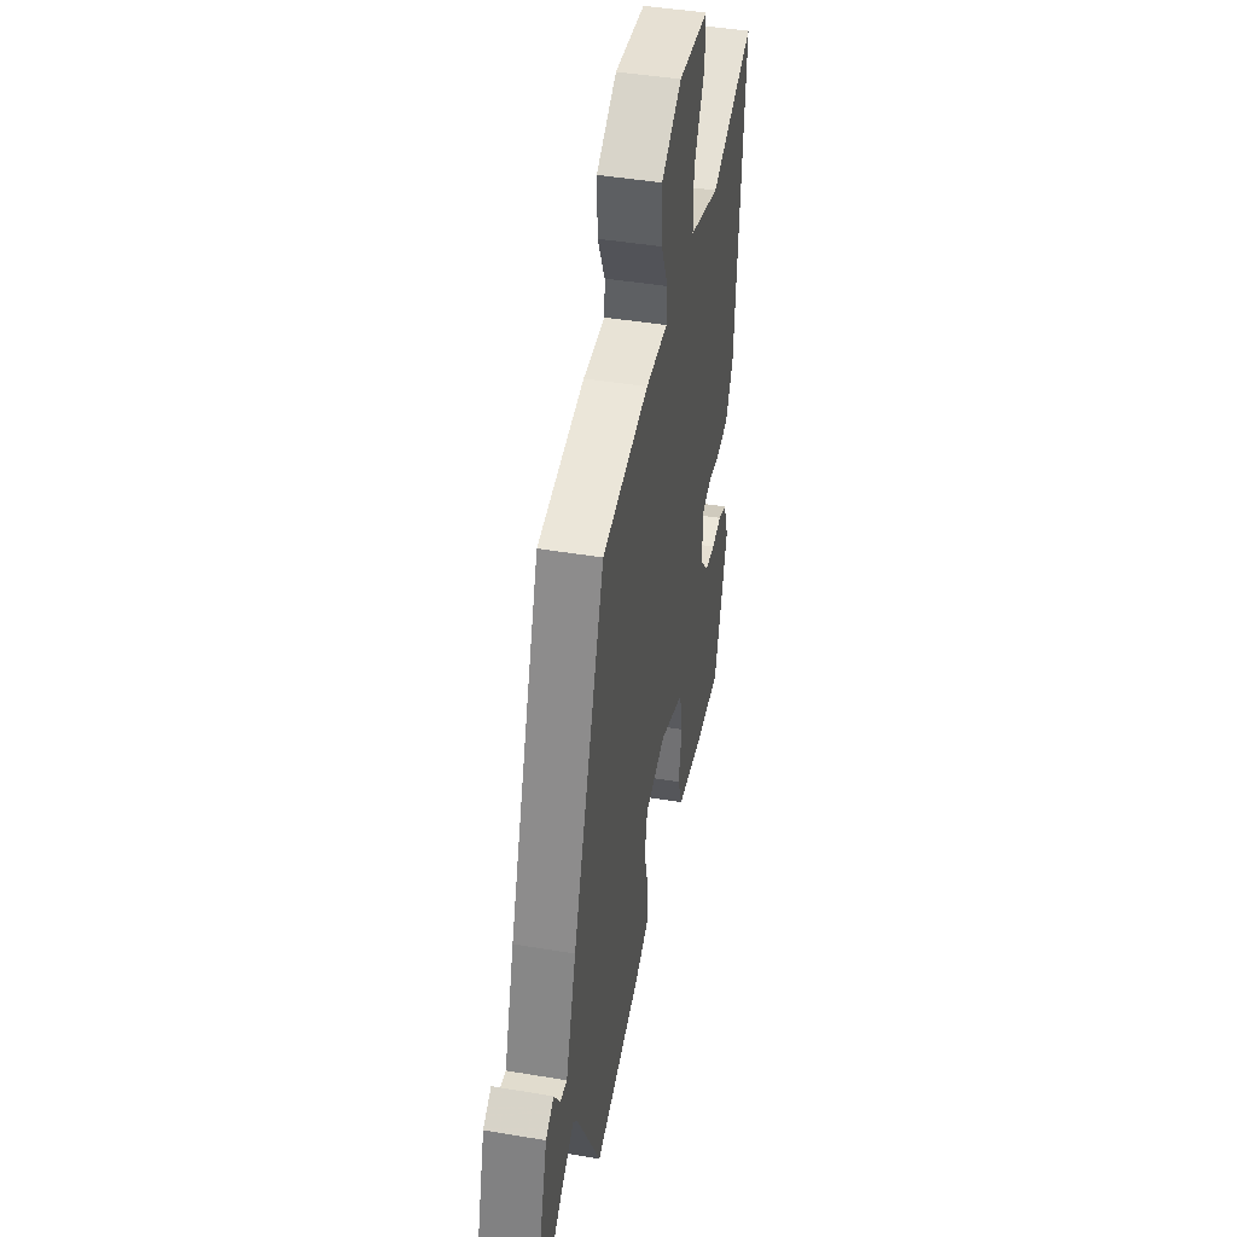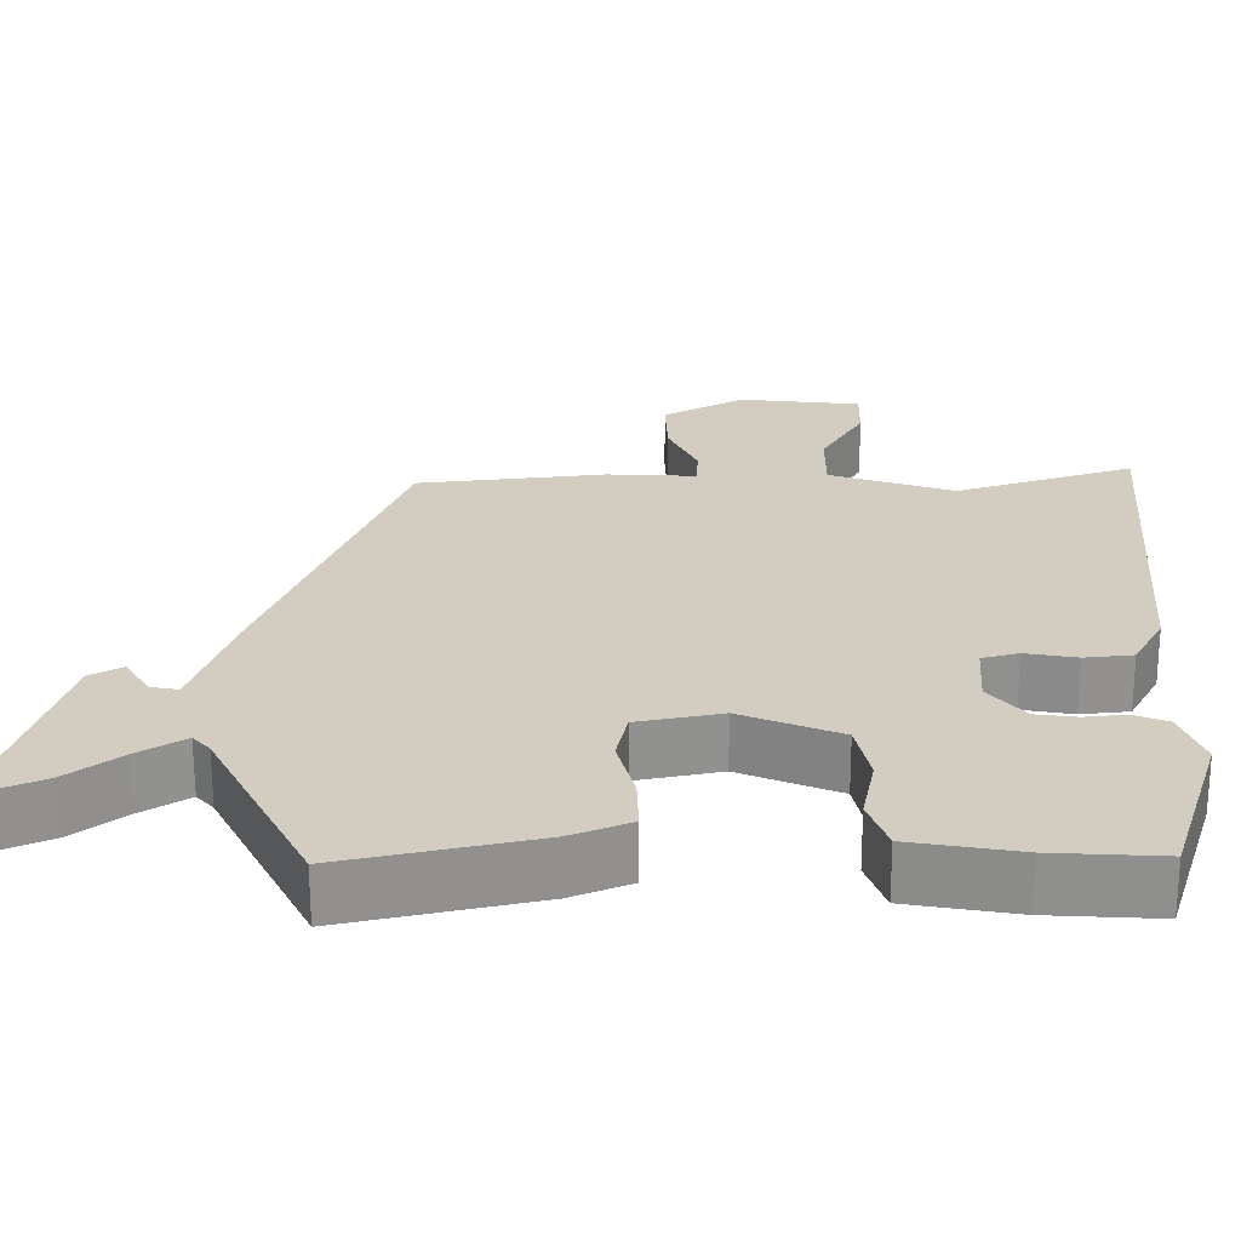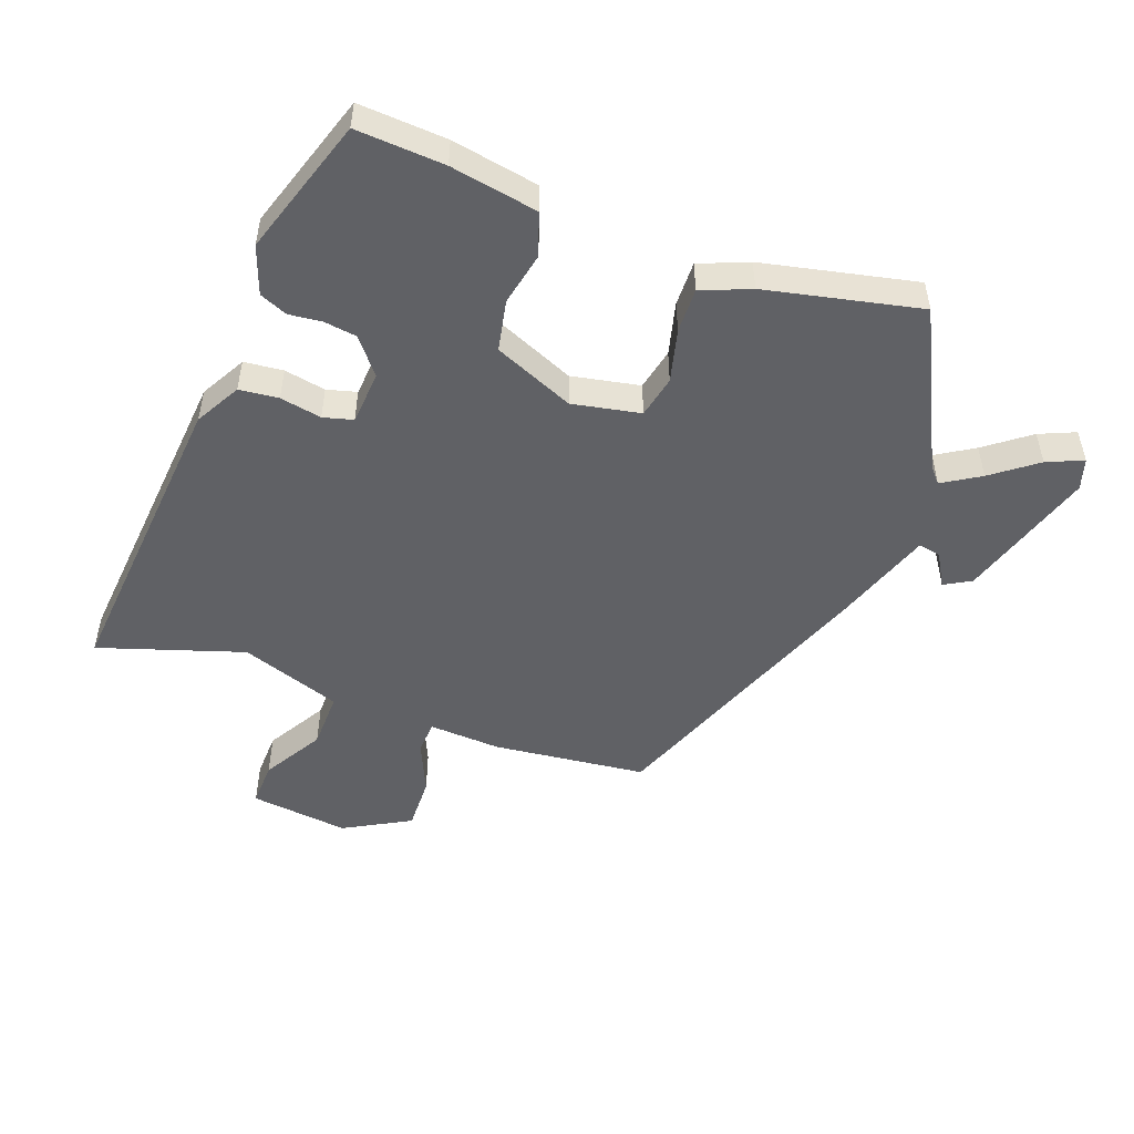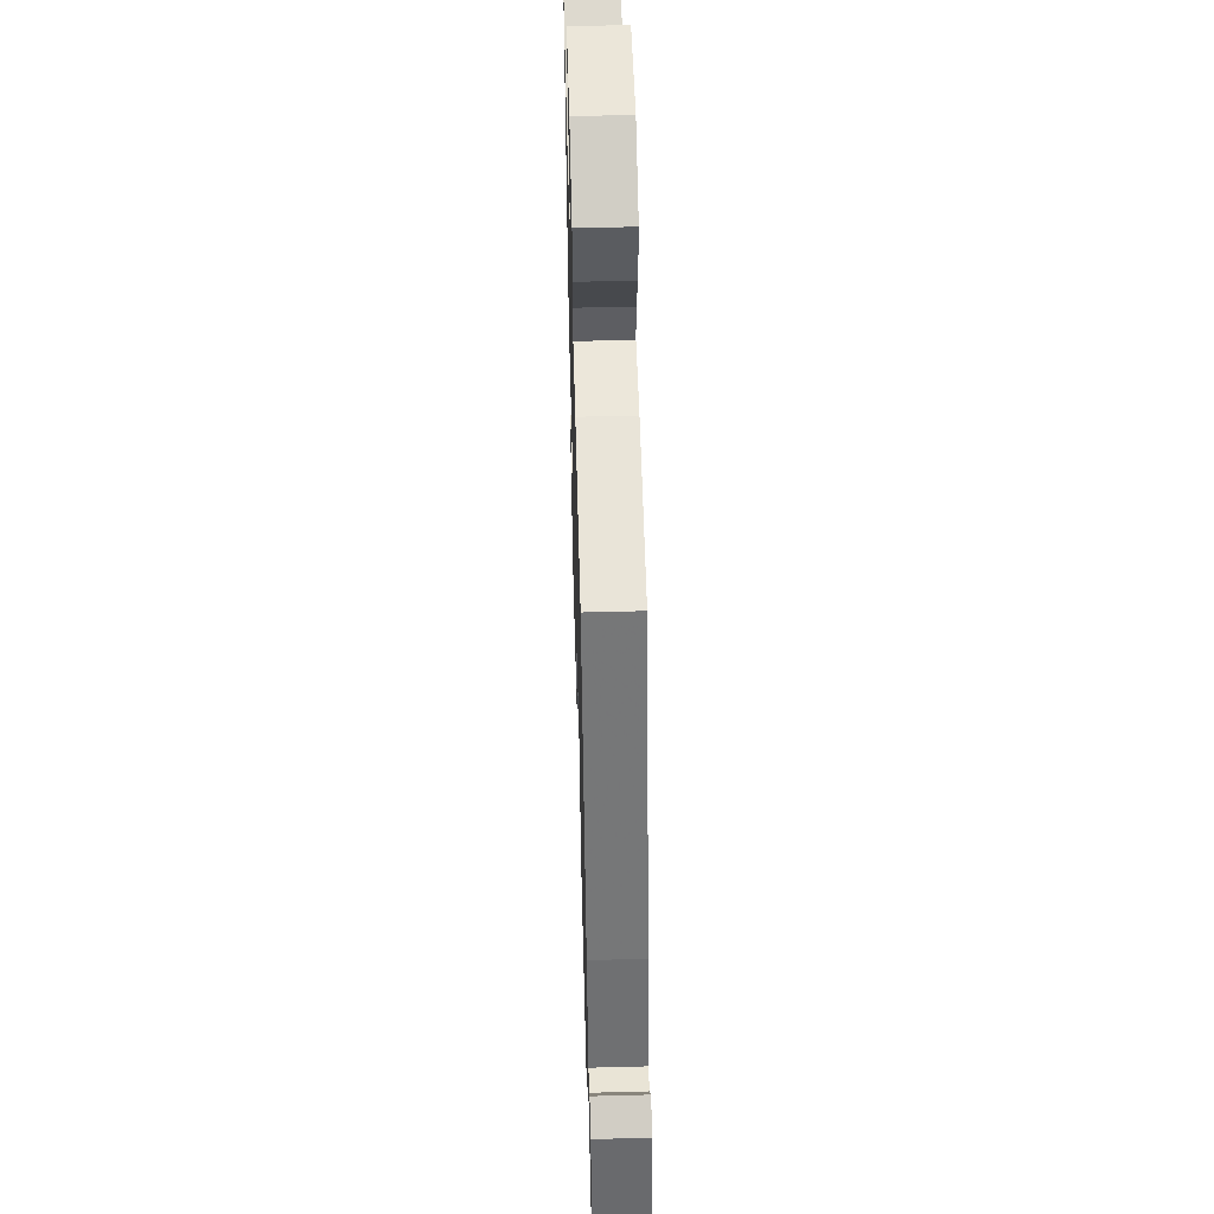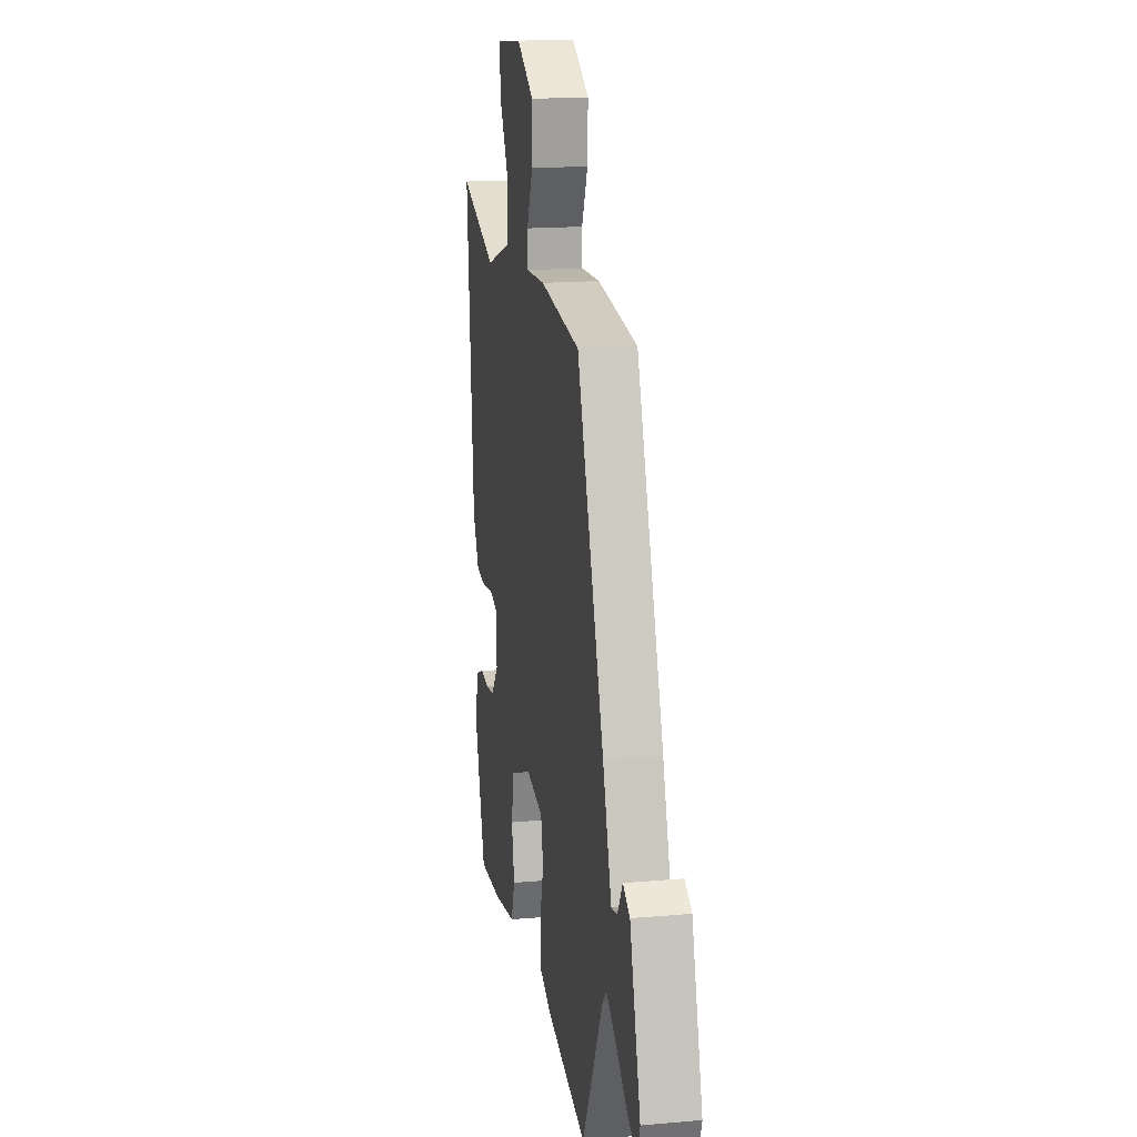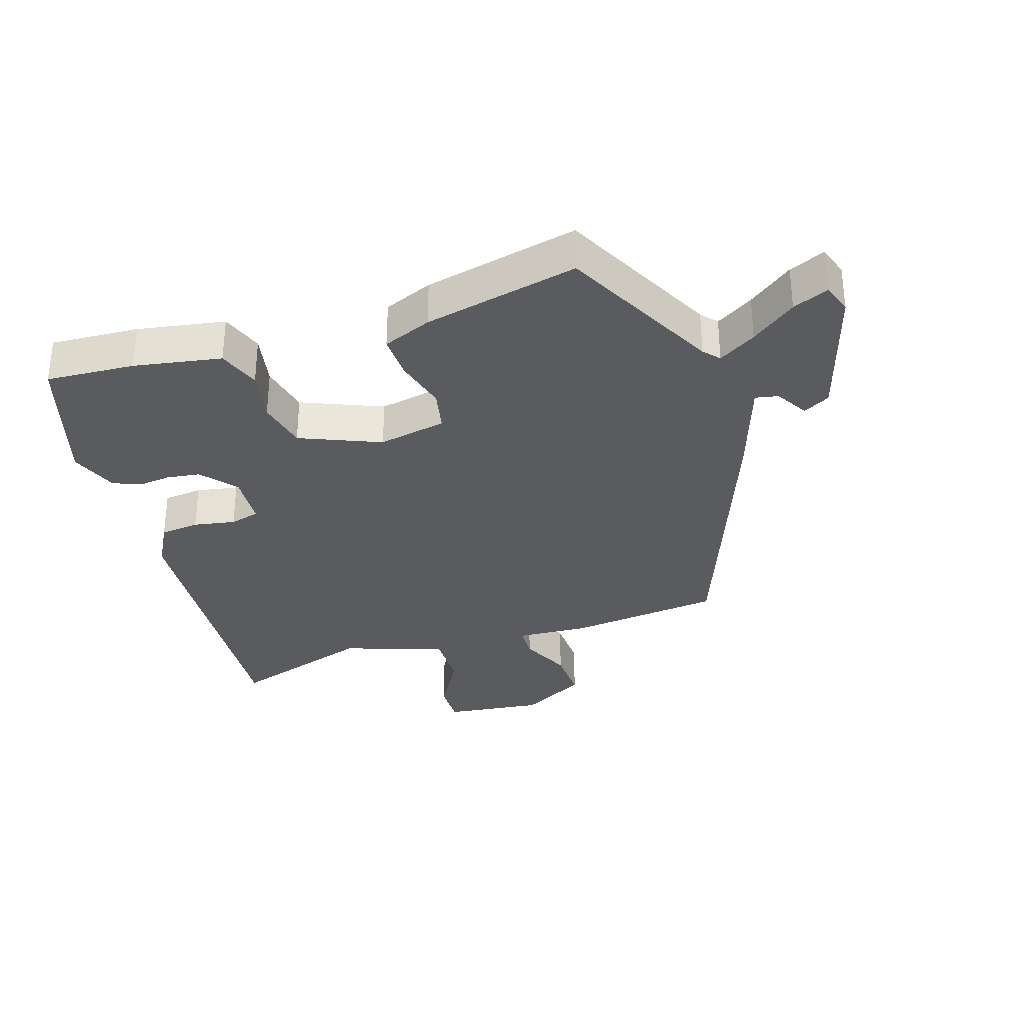
<metadata>
{"format":"obj","ext":"obj","renderer":"f3d","projection":"perspective","resolution":1024,"background":"white","views":[{"elev":44.4,"azim":-78.9,"up":"+Z"},{"elev":-65.6,"azim":0.1,"up":"+Z"},{"elev":-50.2,"azim":159.4,"up":"+Y"},{"elev":53.6,"azim":-91.6,"up":"+Z"},{"elev":17.1,"azim":-100.0,"up":"+Z"},{"elev":-32.1,"azim":-162.3,"up":"+Y"}]}
</metadata>
<code>
v -0.357 0.07 0.486
v -0.114 0.07 0.515
v 0.001 0.07 0.509
v 0.003 0.07 0.562
v -0.034 0.07 0.644
v -0.037 0.07 0.73
v 0.068 0.07 0.789
v 0.225 0.07 0.771
v 0.223 0.07 0.699
v 0.168 0.07 0.603
v 0.167 0.07 0.512
v 0.327 0.07 0.457
v 0.556 0.07 0.533
v 0.516 0.07 0.041
v 0.477 0.07 -0.031
v 0.415 0.07 -0.038
v 0.349 0.07 -0.026
v 0.302 0.07 -0.039
v 0.296 0.07 -0.124
v 0.342 0.07 -0.18
v 0.394 0.07 -0.187
v 0.446 0.07 -0.181
v 0.49 0.07 -0.199
v 0.518 0.07 -0.275
v 0.449 0.07 -0.494
v 0.309 0.07 -0.486
v 0.171 0.07 -0.462
v 0.147 0.07 -0.395
v 0.164 0.07 -0.31
v 0.147 0.07 -0.229
v 0.02 0.07 -0.176
v -0.088 0.07 -0.198
v -0.102 0.07 -0.265
v -0.08 0.07 -0.349
v -0.078 0.07 -0.42
v -0.155 0.07 -0.452
v -0.399 0.07 -0.507
v -0.525 0.07 -0.258
v -0.547 0.07 -0.233
v -0.606 0.07 -0.27
v -0.676 0.07 -0.324
v -0.733 0.07 -0.349
v -0.749 0.07 -0.3
v -0.684 0.07 -0.081
v -0.642 0.07 -0.057
v -0.611 0.07 -0.109
v -0.575 0.07 -0.116
v -0.522 0.07 0.043
v -0.357 0 0.486
v -0.114 0 0.515
v 0.001 0 0.509
v 0.003 0 0.562
v -0.034 0 0.644
v -0.037 0 0.73
v 0.068 0 0.789
v 0.225 0 0.771
v 0.223 0 0.699
v 0.168 0 0.603
v 0.167 0 0.512
v 0.327 0 0.457
v 0.556 0 0.533
v 0.516 0 0.041
v 0.477 0 -0.031
v 0.415 0 -0.038
v 0.349 0 -0.026
v 0.302 0 -0.039
v 0.296 0 -0.124
v 0.342 0 -0.18
v 0.394 0 -0.187
v 0.446 0 -0.181
v 0.49 0 -0.199
v 0.518 0 -0.275
v 0.449 0 -0.494
v 0.309 0 -0.486
v 0.171 0 -0.462
v 0.147 0 -0.395
v 0.164 0 -0.31
v 0.147 0 -0.229
v 0.02 0 -0.176
v -0.088 0 -0.198
v -0.102 0 -0.265
v -0.08 0 -0.349
v -0.078 0 -0.42
v -0.155 0 -0.452
v -0.399 0 -0.507
v -0.525 0 -0.258
v -0.547 0 -0.233
v -0.606 0 -0.27
v -0.676 0 -0.324
v -0.733 0 -0.349
v -0.749 0 -0.3
v -0.684 0 -0.081
v -0.642 0 -0.057
v -0.611 0 -0.109
v -0.575 0 -0.116
v -0.522 0 0.043
f 1 2 3
f 48 1 3
f 47 48 3
f 44 45 46
f 43 44 46
f 42 43 46
f 41 42 46
f 40 41 46
f 39 40 46 47
f 38 39 47 3
f 36 37 38
f 35 36 38
f 34 35 38
f 33 34 38
f 32 33 38 3
f 27 28 29
f 26 27 29
f 25 26 29
f 24 25 29
f 23 24 29
f 22 23 29
f 21 22 29
f 20 21 29 30
f 19 20 30 31
f 15 16 17
f 14 15 17
f 13 14 17
f 12 13 17
f 11 12 17 18
f 8 9 10
f 7 8 10
f 6 7 10
f 5 6 10
f 4 5 10
f 3 4 10 11
f 3 11 18
f 32 3 18
f 31 32 18
f 18 19 31
f 51 50 49
f 51 49 96
f 51 96 95
f 94 93 92
f 94 92 91
f 94 91 90
f 94 90 89
f 94 89 88
f 95 94 88 87
f 51 95 87 86
f 86 85 84
f 86 84 83
f 86 83 82
f 86 82 81
f 51 86 81 80
f 77 76 75
f 77 75 74
f 77 74 73
f 77 73 72
f 77 72 71
f 77 71 70
f 77 70 69
f 78 77 69 68
f 79 78 68 67
f 65 64 63
f 65 63 62
f 65 62 61
f 65 61 60
f 66 65 60 59
f 58 57 56
f 58 56 55
f 58 55 54
f 58 54 53
f 58 53 52
f 59 58 52 51
f 66 59 51
f 66 51 80
f 66 80 79
f 79 67 66
f 1 49 50 2
f 2 50 51 3
f 3 51 52 4
f 4 52 53 5
f 5 53 54 6
f 6 54 55 7
f 7 55 56 8
f 8 56 57 9
f 9 57 58 10
f 10 58 59 11
f 11 59 60 12
f 12 60 61 13
f 13 61 62 14
f 14 62 63 15
f 15 63 64 16
f 16 64 65 17
f 17 65 66 18
f 18 66 67 19
f 19 67 68 20
f 20 68 69 21
f 21 69 70 22
f 22 70 71 23
f 23 71 72 24
f 24 72 73 25
f 25 73 74 26
f 26 74 75 27
f 27 75 76 28
f 28 76 77 29
f 29 77 78 30
f 30 78 79 31
f 31 79 80 32
f 32 80 81 33
f 33 81 82 34
f 34 82 83 35
f 35 83 84 36
f 36 84 85 37
f 37 85 86 38
f 38 86 87 39
f 39 87 88 40
f 40 88 89 41
f 41 89 90 42
f 42 90 91 43
f 43 91 92 44
f 44 92 93 45
f 45 93 94 46
f 46 94 95 47
f 47 95 96 48
f 48 96 49 1

</code>
